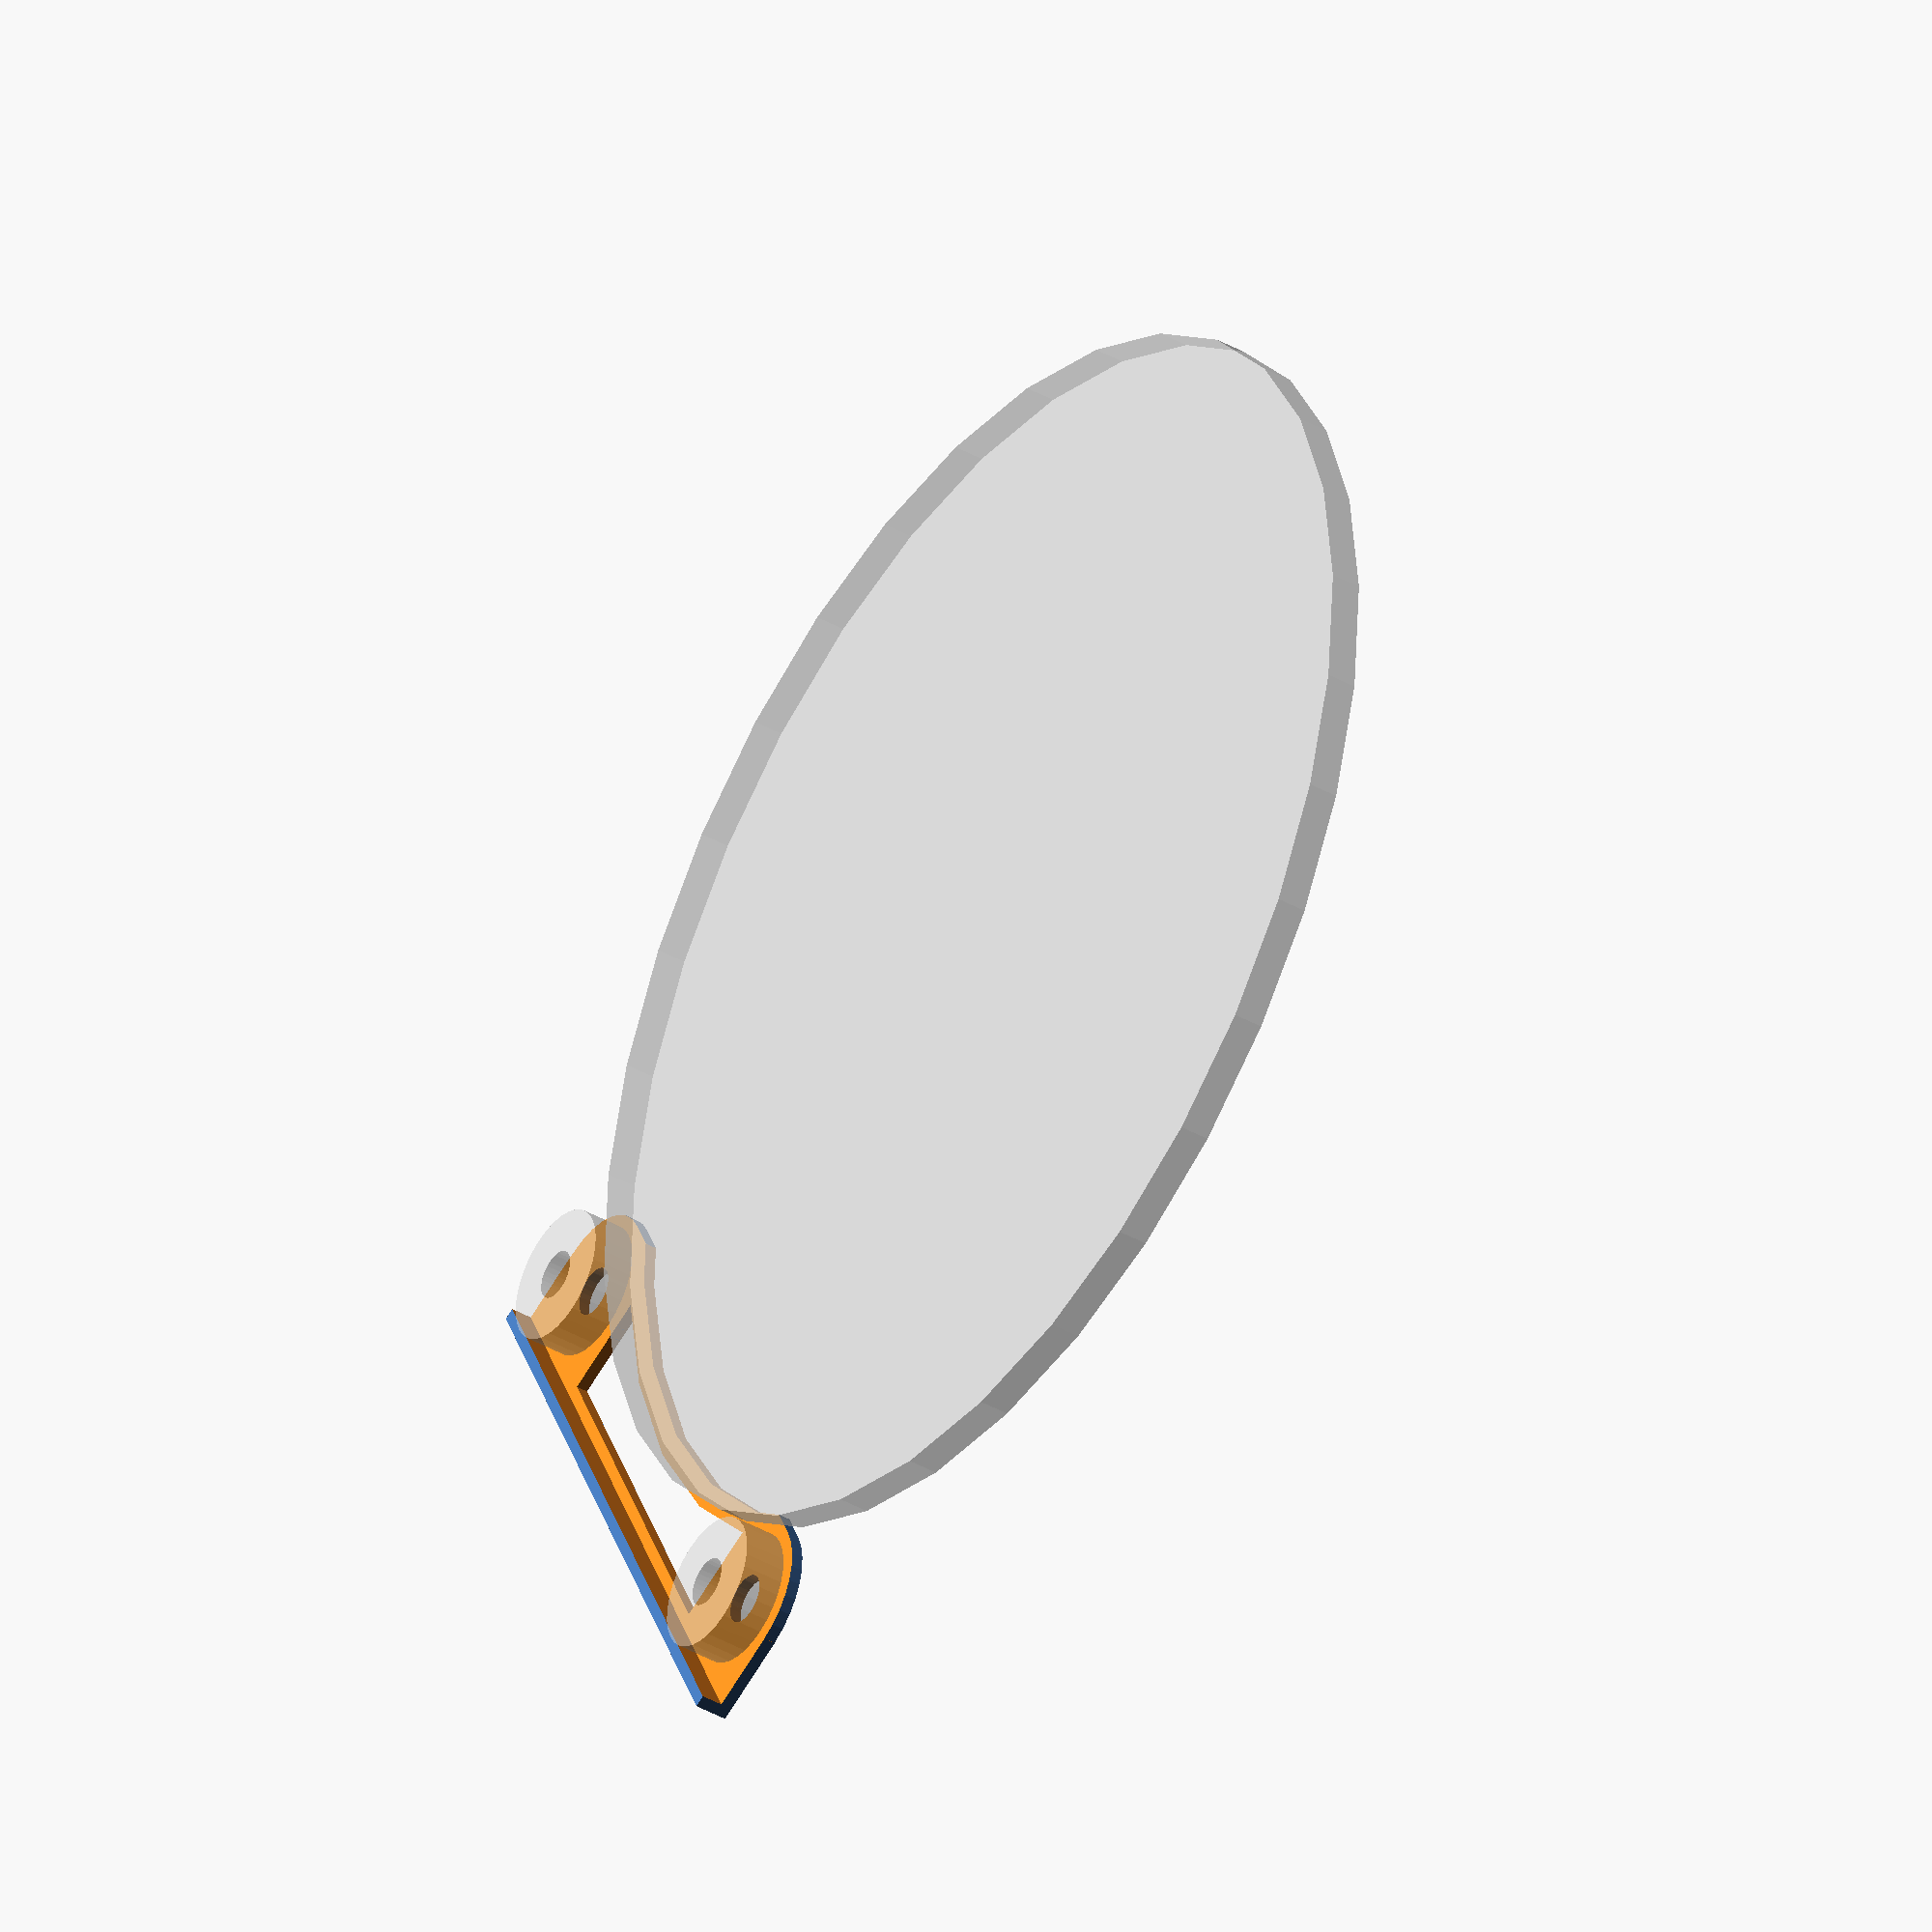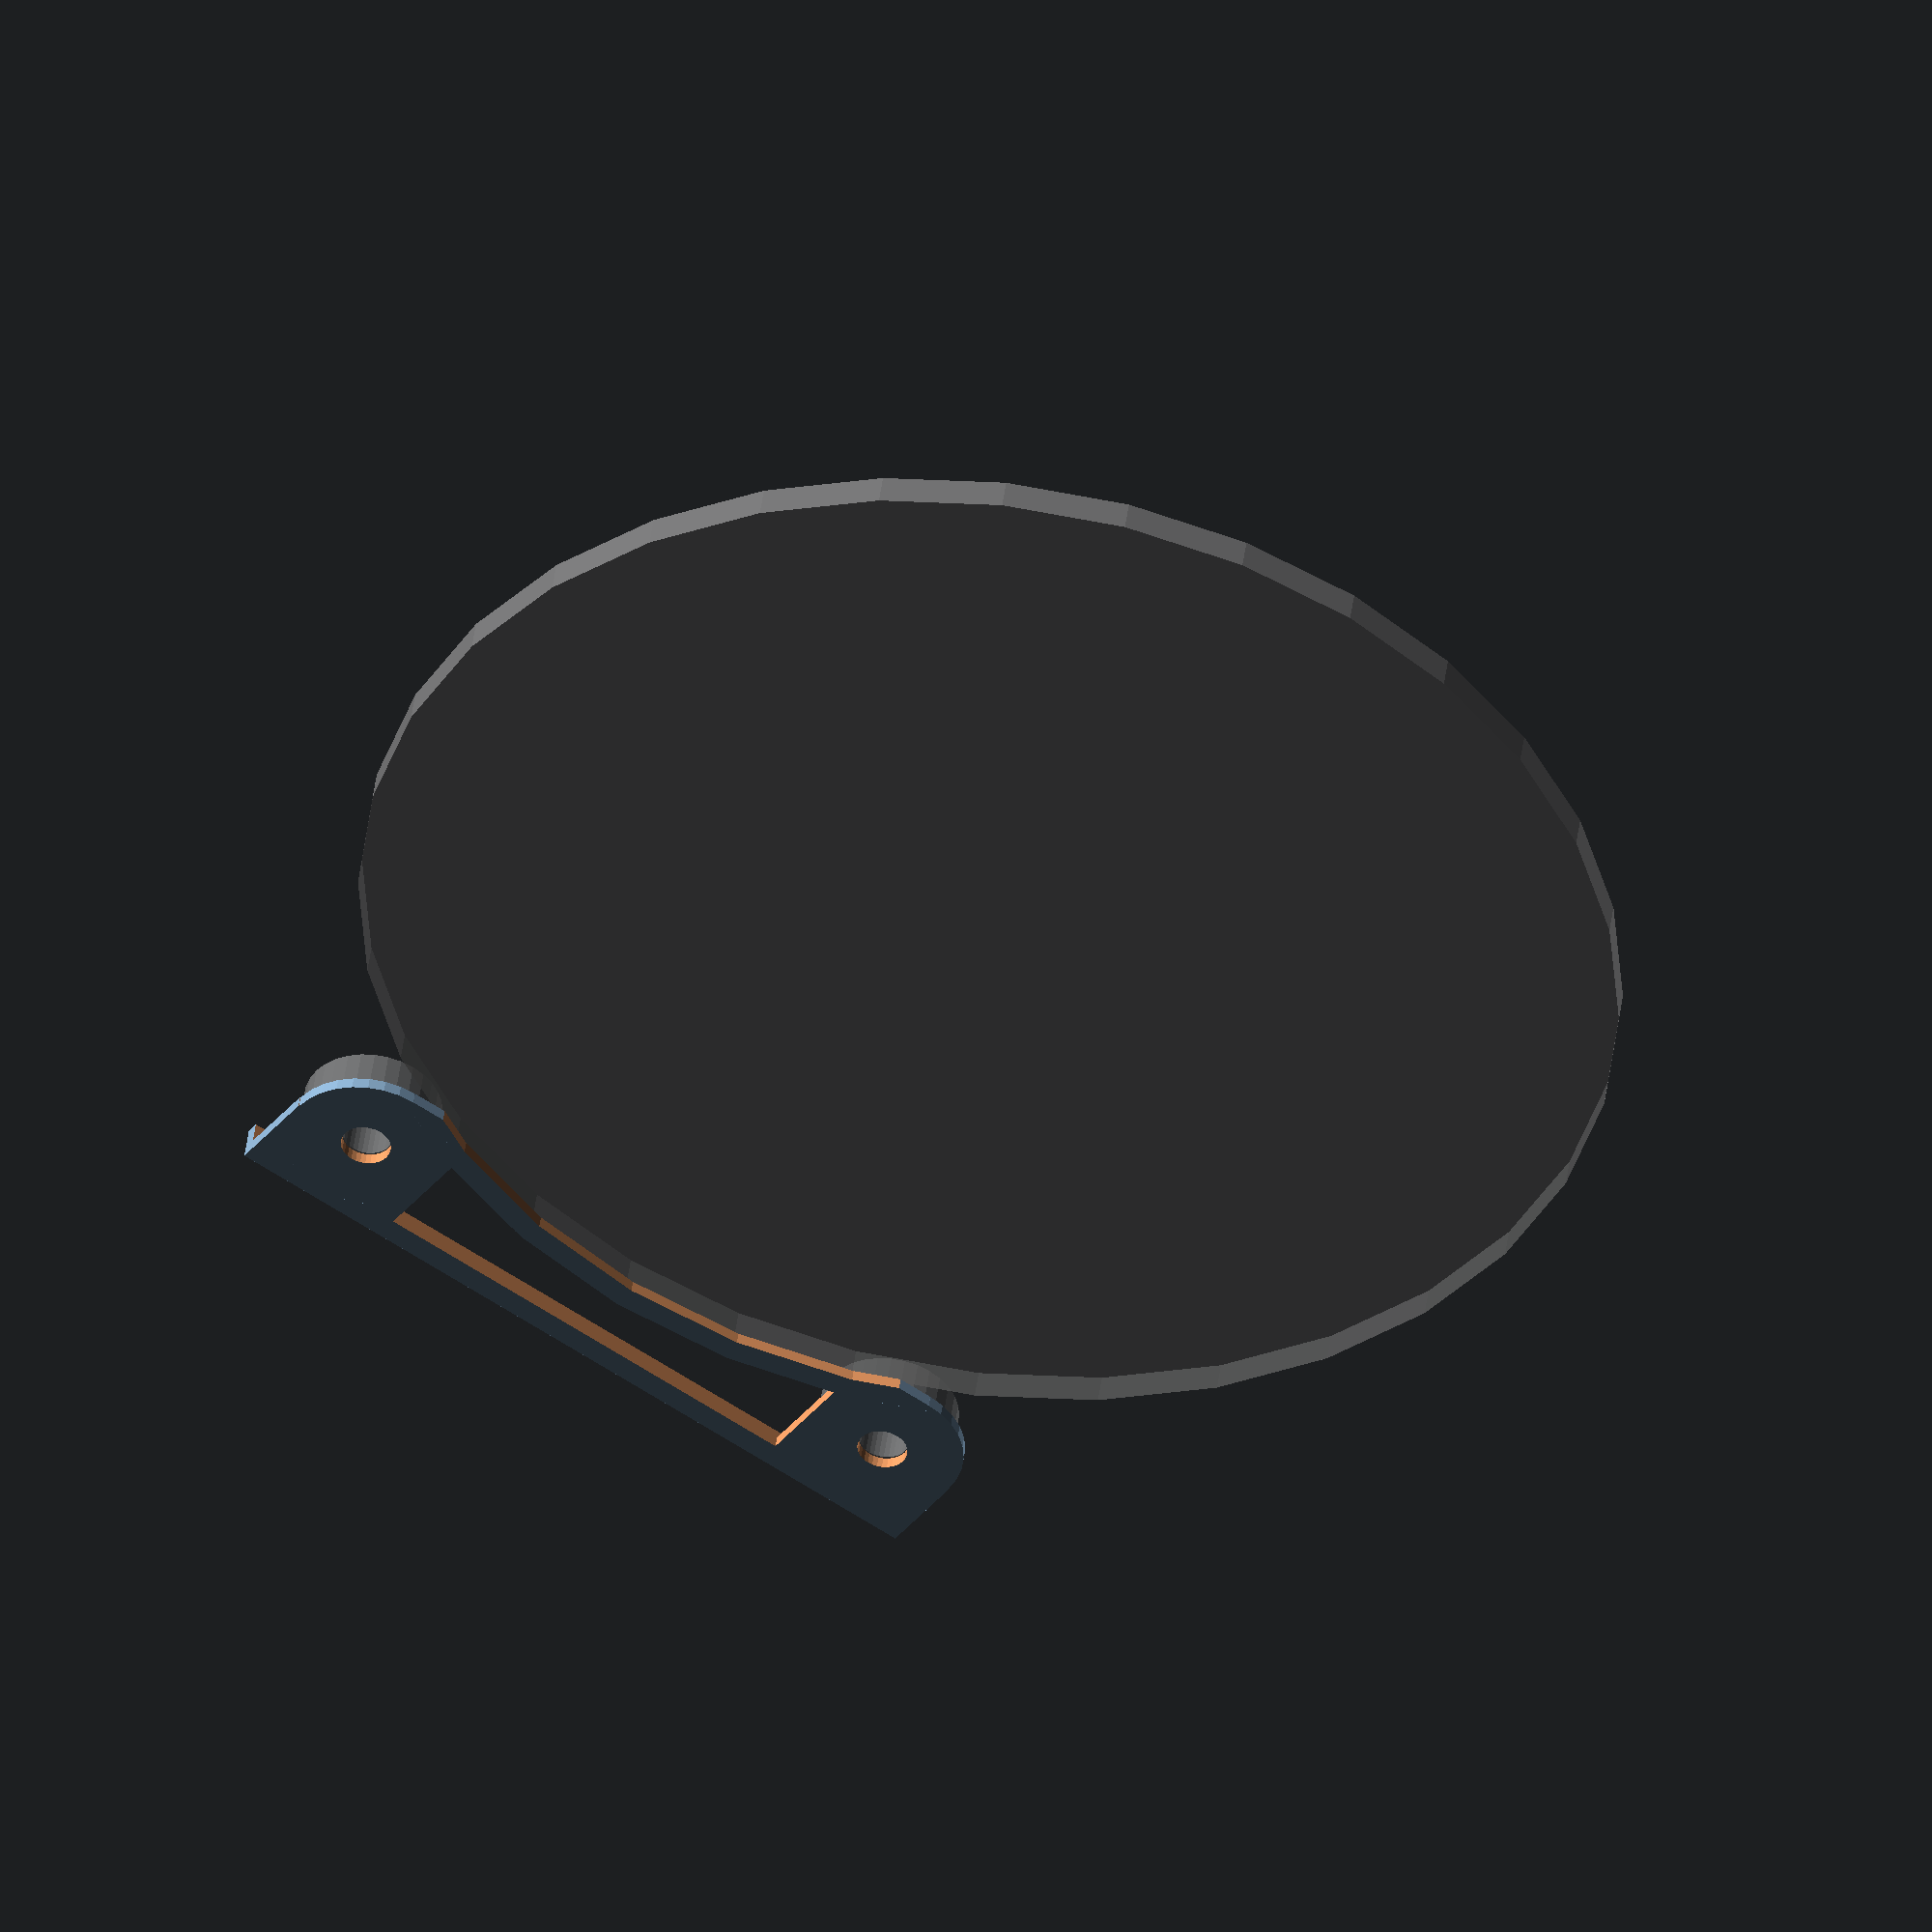
<openscad>
$fn = 32;

module spool(d = 200, h = 5) {
	cylinder(d = d, h = h, center = true);
}

module b608(d = 22, width = 7, id = 8) {
	difference() {
		cylinder(d = d, h = width, center = true);
		cylinder(d = id, h = width+0.1, center = true);
	}
}

module half(dist = 100, bd = 22, bid = 8, bw = 7, thick = 2, spool_dia = 200) {
	spool_round = spool_dia - 2*thick;
	edge_round = bd + 2*thick;

	length = dist + bd + 2*thick;
	height = bd + 3*thick;
	width = thick + bw/2;
	difference() {
		translate([0, -thick/2, 0])
			cube([length, height, width], center = true);

		// cut off roundings
		translate([0, spool_dia/2, 0])
			cylinder(d = spool_round, h = height + 0.1, center = true);
		erc = edge_round/2 + 0.1;
		translate([-length/2 + erc/2, erc/2, 0])
			rotate([0, 0, 90])
				difference() {
					cube([erc + 0.1, erc + 0.1, width + 0.1], center = true);
					translate([-erc/2, -erc/2, 0])
						cylinder(d = edge_round, h = width + 0.2, center = true);
				}
		translate([length/2 - erc/2, erc/2, 0])
			difference() {
				cube([erc + 0.1, erc + 0.1, width + 0.1], center = true);
				translate([-erc/2, -erc/2, 0])
					cylinder(d = edge_round, h = width + 0.2, center = true);
			}

		// cut out a cutout
		difference() {
			cube([dist - bd - 2*thick, bd, width + 0.1], center = true);
			cut_spool_dia = spool_dia + 2*thick;
			translate([0, spool_dia/2, 0])
				cylinder(d = cut_spool_dia, h = width + 0.1, center = true);
		}

		// cut out space for bearing
		translate([0, 0, thick/2])
			cube([length + 0.1, height - thick + 0.1,
				width - thick + 0.1], center = true);

		// cut out bearing axle
		for (a = [-1:2:1])
			translate([a*dist/2, 0, 0])
				cylinder(d = bid, h = height + 0.1, center = true);
	}
}

translate([0, 100, 3]) %spool();
translate([-50, 0, 3]) %b608();
translate([50, 0, 3]) %b608();

half();

</openscad>
<views>
elev=39.7 azim=65.5 roll=55.0 proj=o view=solid
elev=134.6 azim=145.0 roll=352.6 proj=o view=solid
</views>
